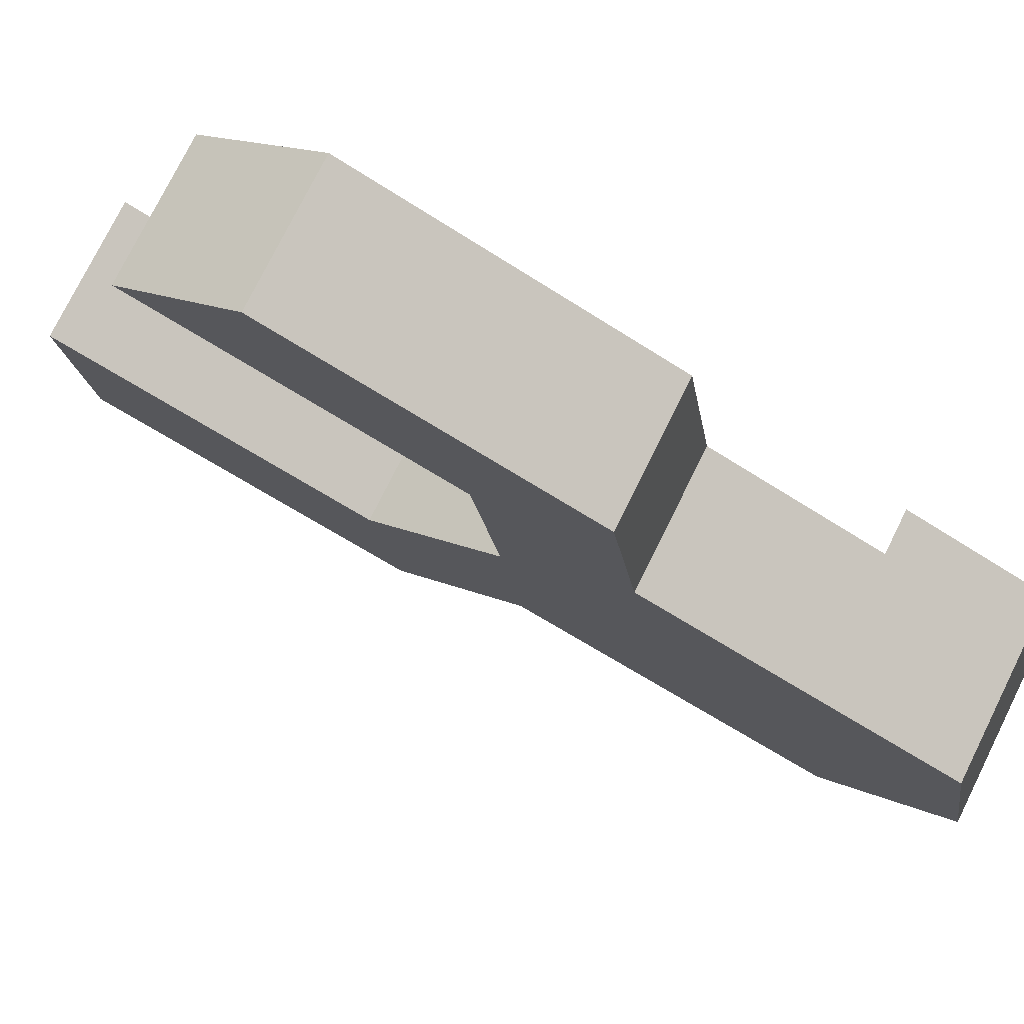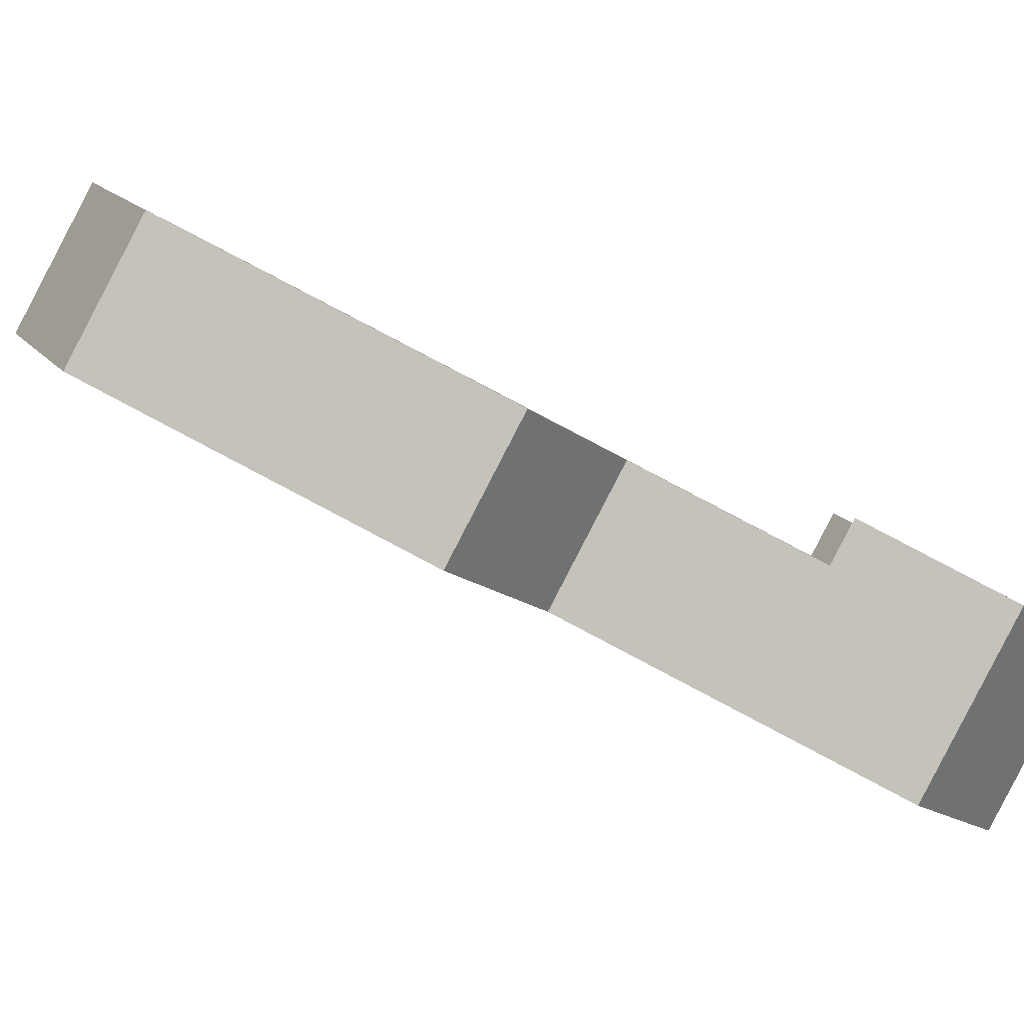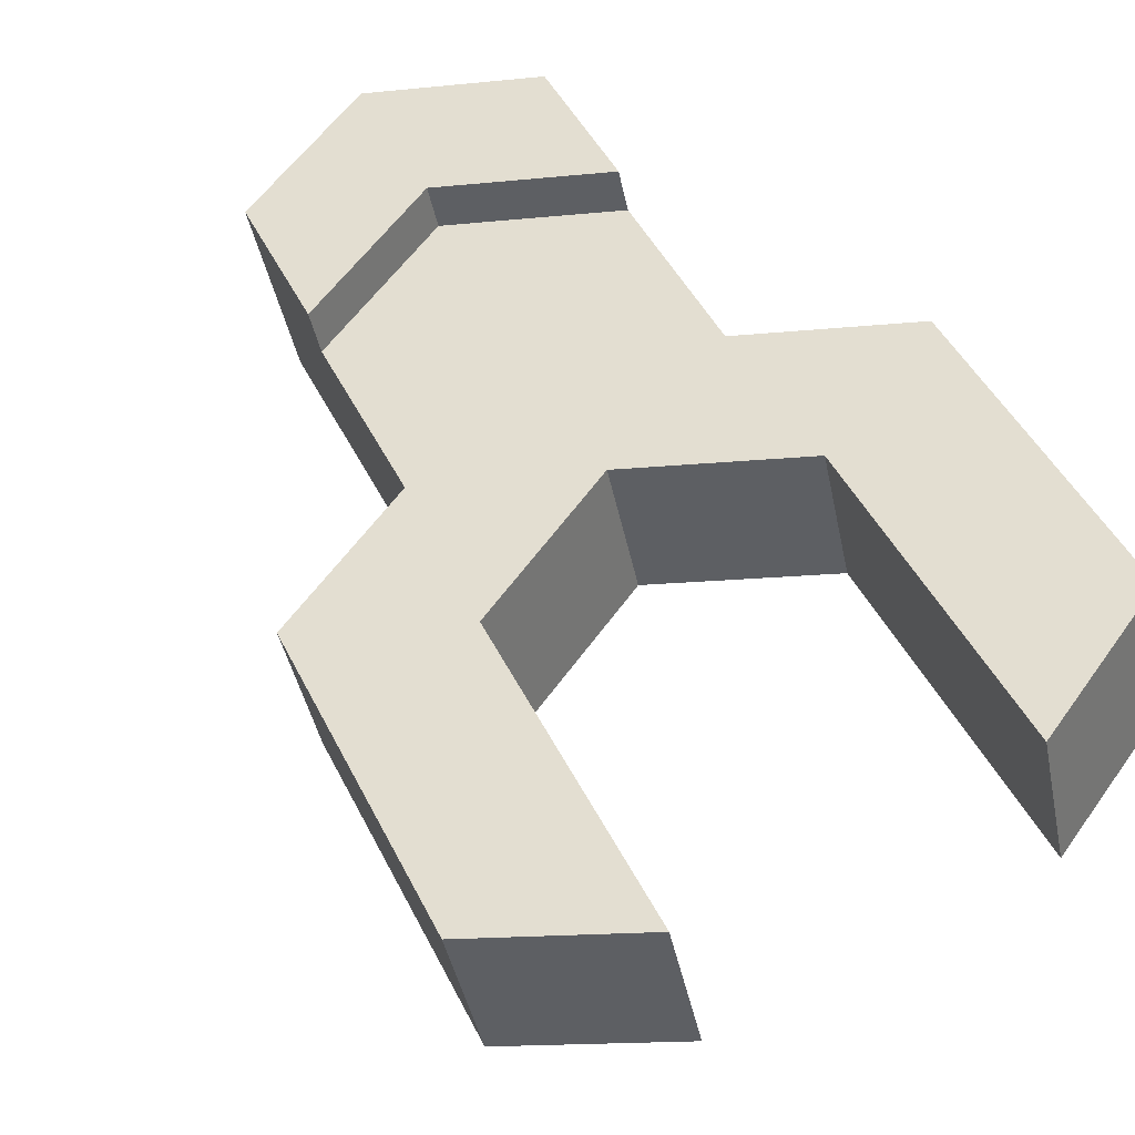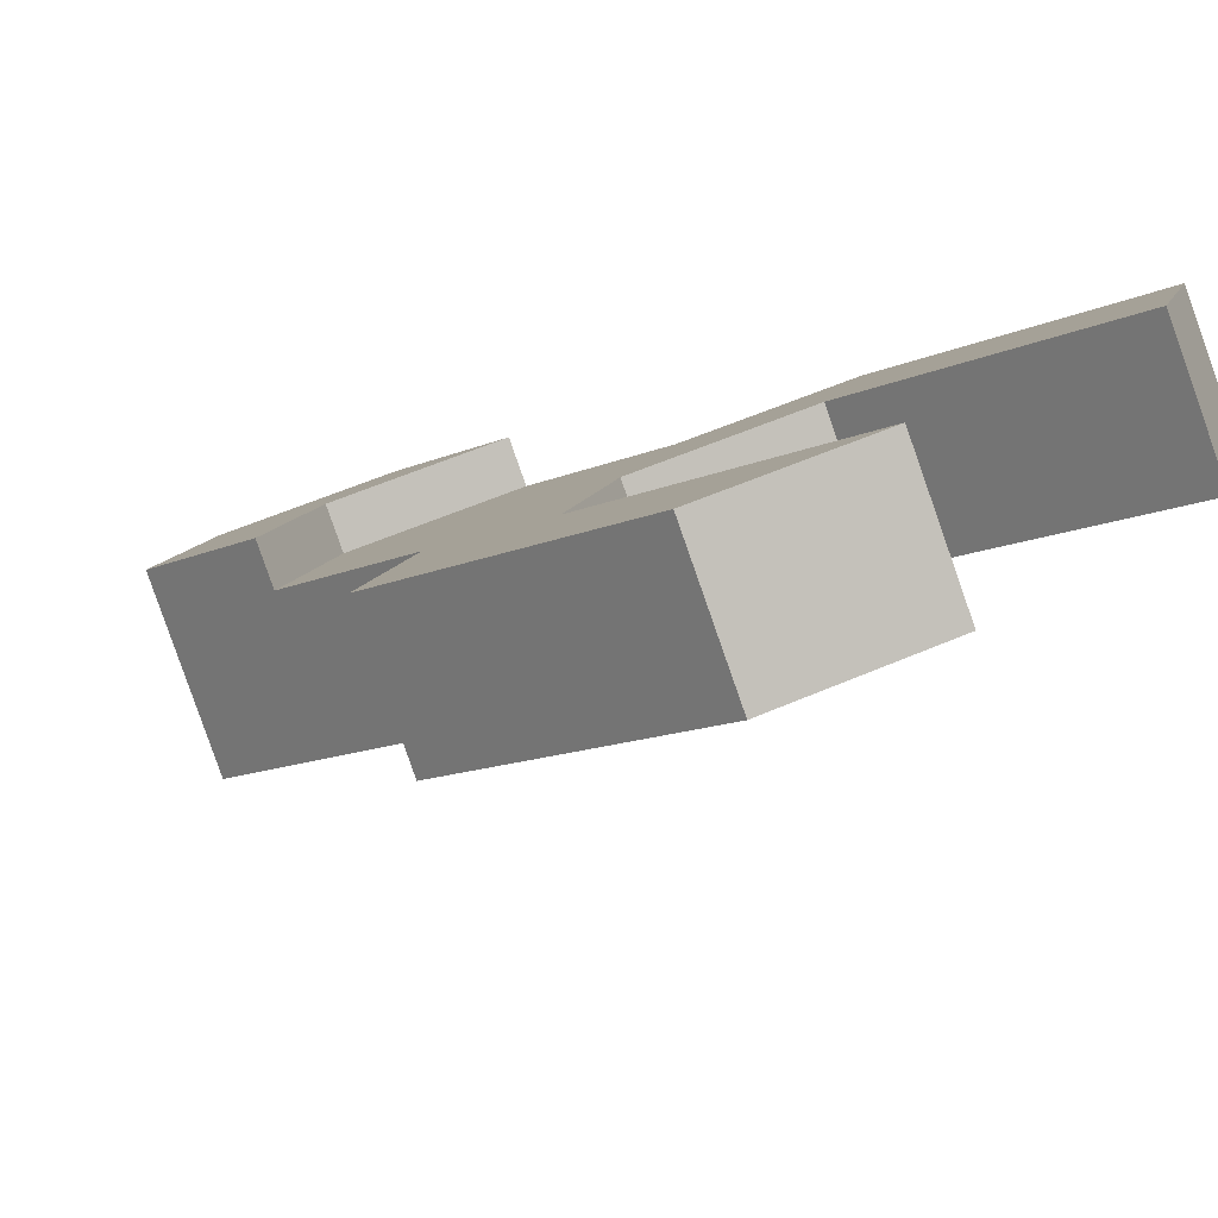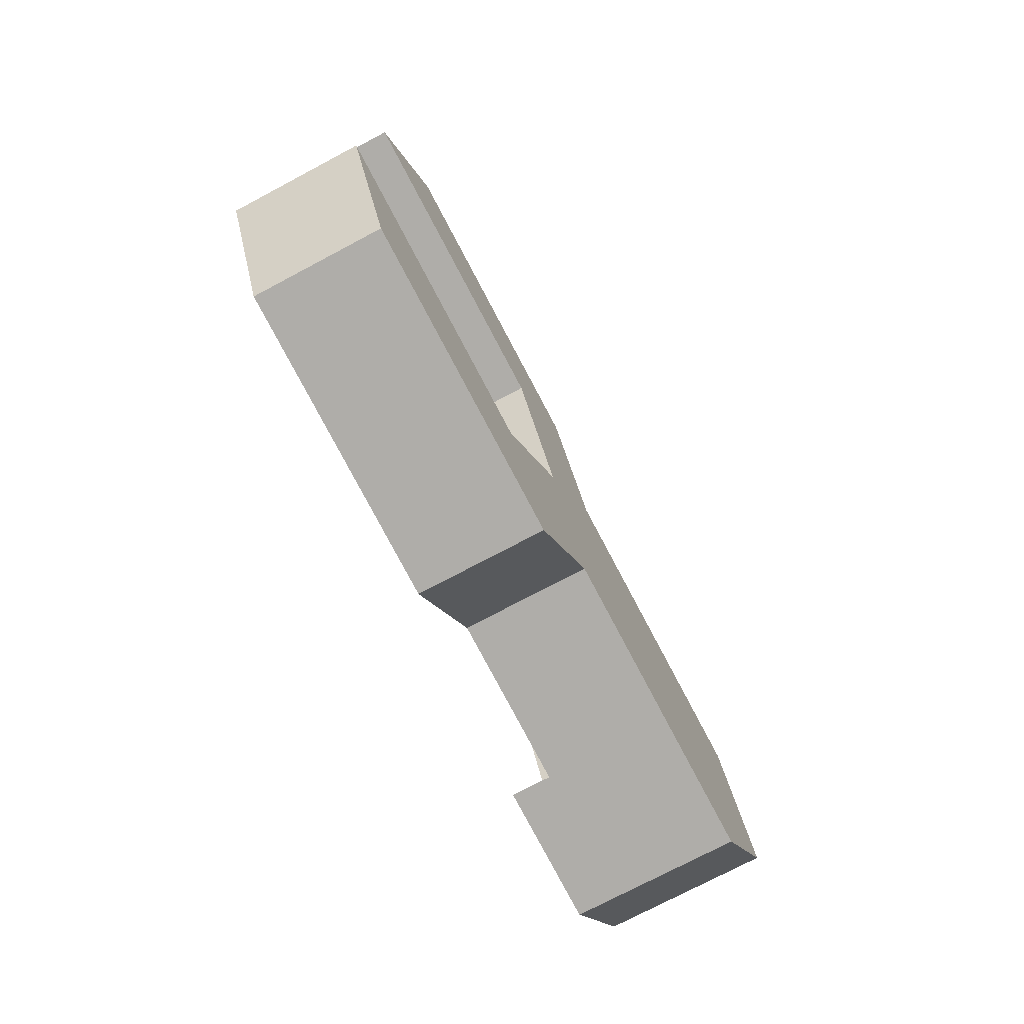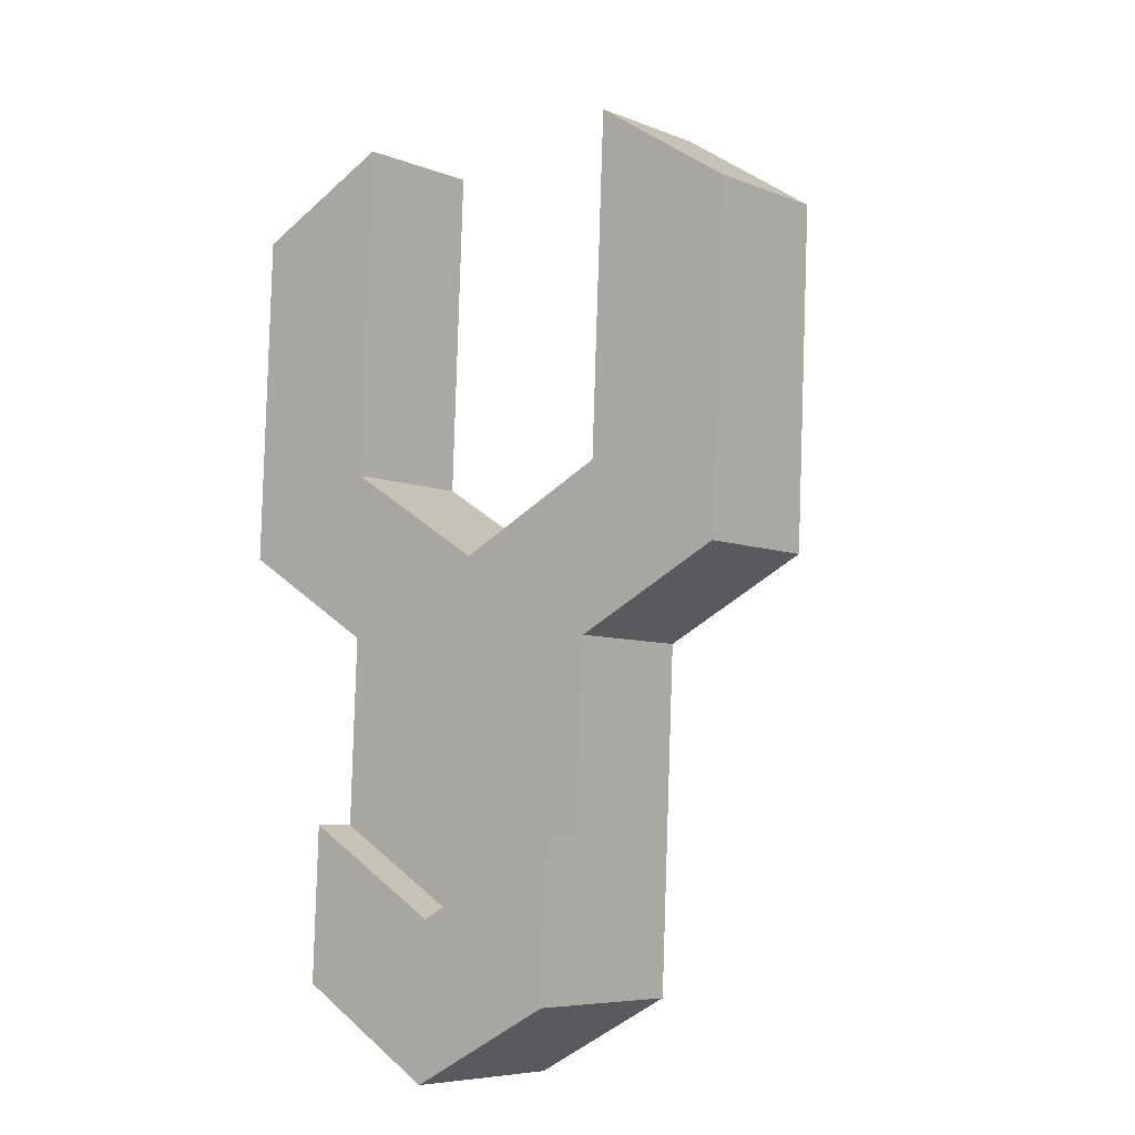
<metadata>
{"format":"obj","ext":"obj","renderer":"f3d","projection":"perspective","resolution":1024,"background":"white","views":[{"elev":-5.6,"azim":-130.8,"up":"+Z"},{"elev":-0.5,"azim":-108.6,"up":"+Z"},{"elev":73.9,"azim":131.2,"up":"+Z"},{"elev":26.4,"azim":110.2,"up":"+Z"},{"elev":-9.7,"azim":91.2,"up":"+Y"},{"elev":-39.1,"azim":31.6,"up":"+Y"}]}
</metadata>
<code>
g Spidertank_debris.033
v -6.666 11.22 -0.2365
v -6.825 10.86 0.5071
v -5.864 10.95 0.7557
v -5.705 11.31 0.01207
v -5.705 11.31 0.01207
v -5.864 10.95 0.7557
v -5.223 12.6 1.678
v -5.063 12.95 0.9344
v -8.267 11.86 -0.2724
v -7.317 11.92 -0.03913
v -7.647 12.3 0.07071
v -7.627 11.13 -0.485
v -8.626 10.94 -0.7889
v -7.986 10.21 -1.002
v -6.82 11.97 0.08927
v -6.666 11.22 -0.2365
v -6.666 11.22 -0.2365
v -7.627 11.13 -0.485
v -7.986 10.21 -1.002
v -7.025 10.3 -0.753
v -6.324 12.02 0.2177
v -6.82 11.97 0.08927
v -5.705 11.31 0.01207
v -5.682 13.66 1.14
v -5.063 12.95 0.9344
v -8.265 14.24 0.8626
v -8.425 13.89 1.606
v -9.066 12.24 0.6838
v -8.907 12.6 -0.05979
v -8.426 11.51 0.4712
v -9.066 12.24 0.6838
v -8.137 12.33 0.9242
v -7.806 11.95 0.8143
v -8.145 9.852 -0.2579
v -8.785 10.59 -0.04529
v -7.786 10.77 0.2586
v -6.825 10.86 0.5071
v -7.476 11.57 0.7045
v -6.98 11.62 0.8329
v -9.066 12.24 0.6838
v -8.425 13.89 1.606
v -7.496 13.97 1.847
v -8.137 12.33 0.9242
v -8.265 14.24 0.8626
v -8.907 12.6 -0.05979
v -7.978 12.68 0.1805
v -7.336 14.33 1.103
v -5.223 12.6 1.678
v -5.864 10.95 0.7557
v -6.483 11.66 0.9613
v -5.842 13.31 1.884
v -7.336 14.33 1.103
v -7.978 12.68 0.1805
v -8.137 12.33 0.9242
v -7.496 13.97 1.847
v -7.647 12.3 0.07071
v -7.317 11.92 -0.03913
v -7.476 11.57 0.7045
v -7.806 11.95 0.8143
v -7.978 12.68 0.1805
v -8.137 12.33 0.9242
v -6.82 11.97 0.08927
v -6.324 12.02 0.2177
v -6.483 11.66 0.9613
v -6.98 11.62 0.8329
v -6.324 12.02 0.2177
v -5.682 13.66 1.14
v -5.842 13.31 1.884
v -6.483 11.66 0.9613
v -8.425 13.89 1.606
v -8.265 14.24 0.8626
v -7.336 14.33 1.103
v -7.496 13.97 1.847
v -5.223 12.6 1.678
v -5.842 13.31 1.884
v -5.682 13.66 1.14
v -5.063 12.95 0.9344
v -7.786 10.77 0.2586
v -8.426 11.51 0.4712
v -7.806 11.95 0.8143
v -7.476 11.57 0.7045
v -6.825 10.86 0.5071
v -7.184 9.941 -0.009358
v -8.145 9.852 -0.2579
v -8.907 12.6 -0.05979
v -9.066 12.24 0.6838
v -8.426 11.51 0.4712
v -8.267 11.86 -0.2724
v -8.907 12.6 -0.05979
v -8.267 11.86 -0.2724
v -7.647 12.3 0.07071
v -7.978 12.68 0.1805
v -7.317 11.92 -0.03913
v -6.82 11.97 0.08927
v -6.98 11.62 0.8329
v -7.476 11.57 0.7045
v -5.864 10.95 0.7557
v -6.825 10.86 0.5071
v -6.98 11.62 0.8329
v -6.483 11.66 0.9613
v -6.825 10.86 0.5071
v -6.666 11.22 -0.2365
v -7.025 10.3 -0.753
v -7.184 9.941 -0.009358
v -7.025 10.3 -0.753
v -7.986 10.21 -1.002
v -8.282 9.445 -1.428
v -7.322 9.535 -1.179
v -7.184 9.941 -0.009358
v -7.025 10.3 -0.753
v -7.322 9.535 -1.179
v -7.481 9.18 -0.4357
v -7.531 9.069 -0.2022
v -7.234 9.83 0.2242
v -8.267 11.86 -0.2724
v -8.426 11.51 0.4712
v -8.785 10.59 -0.04529
v -8.626 10.94 -0.7889
v -8.922 10.18 -1.215
v -8.442 9.091 -0.6843
v -8.282 9.445 -1.428
v -9.082 9.824 -0.4716
v -9.132 9.713 -0.2381
v -8.492 8.979 -0.4507
v -8.282 9.445 -1.428
v -8.442 9.091 -0.6843
v -7.481 9.18 -0.4357
v -7.322 9.535 -1.179
v -8.626 10.94 -0.7889
v -9.082 9.824 -0.4716
v -8.922 10.18 -1.215
v -8.785 10.59 -0.04529
v -8.835 10.47 0.1882
v -9.132 9.713 -0.2381
v -7.986 10.21 -1.002
v -8.626 10.94 -0.7889
v -8.922 10.18 -1.215
v -8.282 9.445 -1.428
v -8.835 10.47 0.1882
v -8.492 8.979 -0.4507
v -9.132 9.713 -0.2381
v -8.195 9.74 -0.02439
v -7.531 9.069 -0.2022
v -7.234 9.83 0.2242
v -7.481 9.18 -0.4357
v -8.442 9.091 -0.6843
v -8.492 8.979 -0.4507
v -7.531 9.069 -0.2022
v -8.785 10.59 -0.04529
v -8.145 9.852 -0.2579
v -8.195 9.74 -0.02439
v -8.835 10.47 0.1882
v -8.145 9.852 -0.2579
v -7.184 9.941 -0.009358
v -7.234 9.83 0.2242
v -8.195 9.74 -0.02439
g Spidertank_debris.033_0
f 3 2 1
f 4 3 1
f 7 6 5
f 8 7 5
f 11 10 9
f 10 12 9
f 13 9 12
f 14 13 12
f 10 15 12
f 15 16 12
f 19 18 17
f 20 19 17
f 22 21 17
f 21 23 17
f 21 24 23
f 24 25 23
f 28 27 26
f 29 28 26
f 32 31 30
f 33 32 30
f 35 34 30
f 34 36 30
f 38 36 37
f 39 38 37
f 42 41 40
f 43 42 40
f 46 45 44
f 47 46 44
f 50 49 48
f 51 50 48
f 54 53 52
f 55 54 52
f 58 57 56
f 59 58 56
f 59 56 60
f 61 59 60
f 64 63 62
f 65 64 62
f 68 67 66
f 69 68 66
f 72 71 70
f 73 72 70
f 76 75 74
f 77 76 74
f 80 79 78
f 81 80 78
f 83 82 78
f 84 83 78
f 87 86 85
f 88 87 85
f 91 90 89
f 92 91 89
f 95 94 93
f 96 95 93
f 99 98 97
f 100 99 97
f 103 102 101
f 104 103 101
f 107 106 105
f 108 107 105
f 111 110 109
f 112 111 109
f 113 112 109
f 114 113 109
f 117 116 115
f 118 117 115
f 121 120 119
f 120 122 119
f 123 122 120
f 124 123 120
f 127 126 125
f 128 127 125
f 131 130 129
f 130 132 129
f 133 132 130
f 134 133 130
f 137 136 135
f 138 137 135
f 141 140 139
f 140 142 139
f 140 143 142
f 143 144 142
f 147 146 145
f 148 147 145
f 151 150 149
f 152 151 149
f 155 154 153
f 156 155 153

</code>
